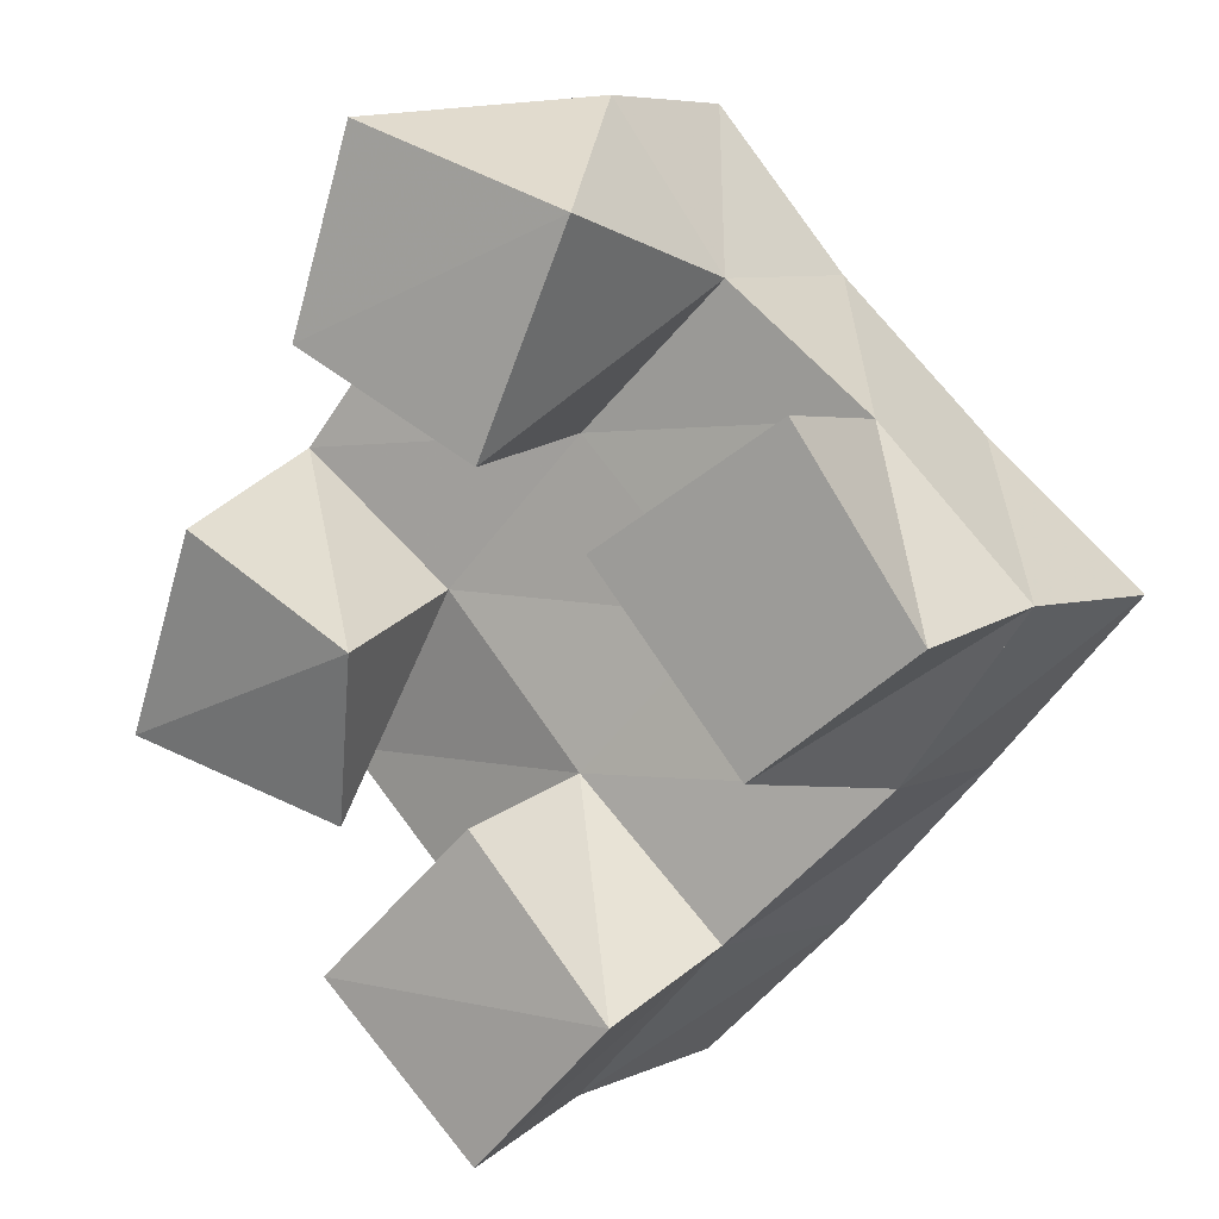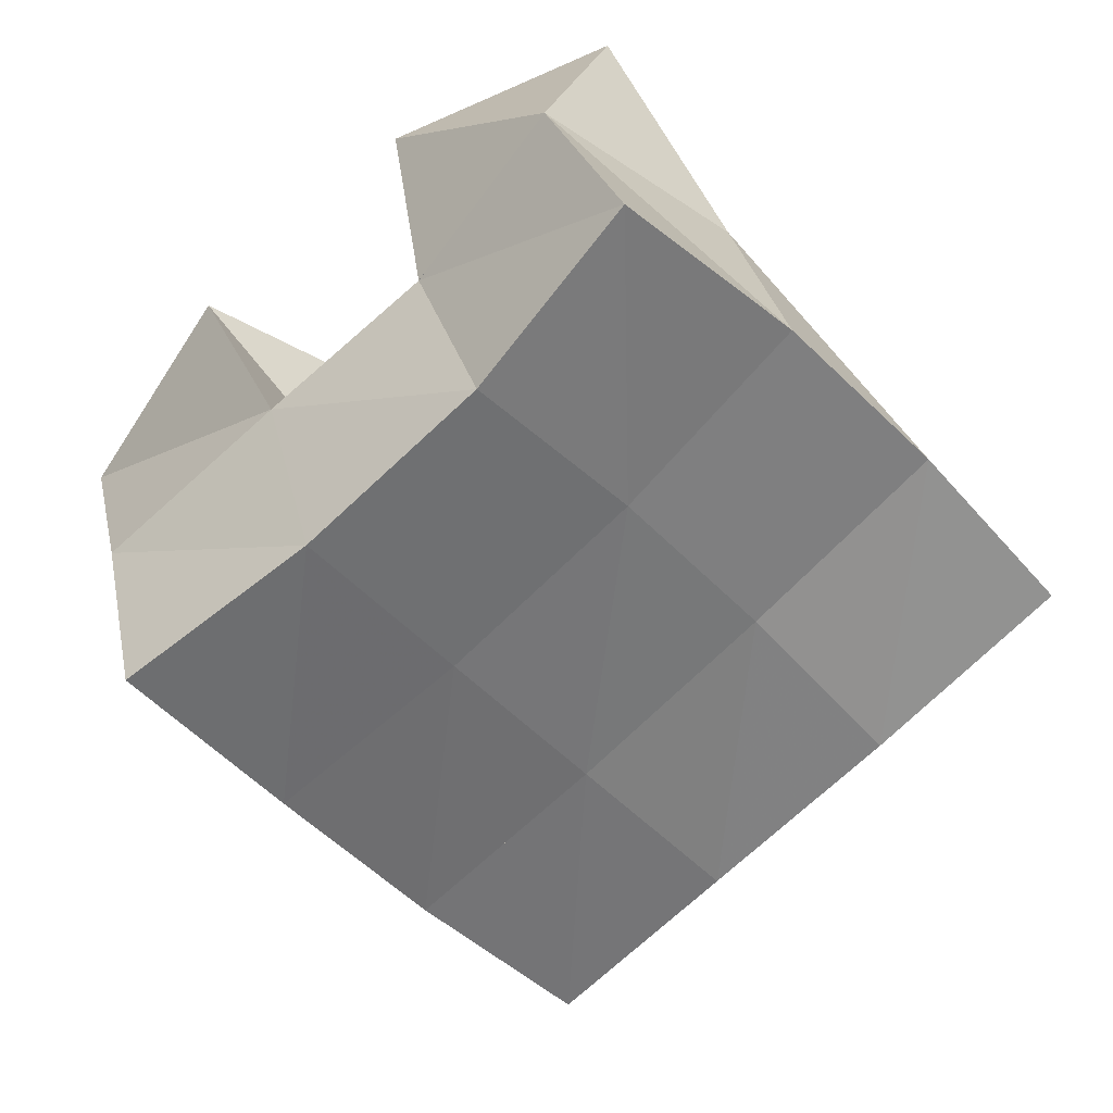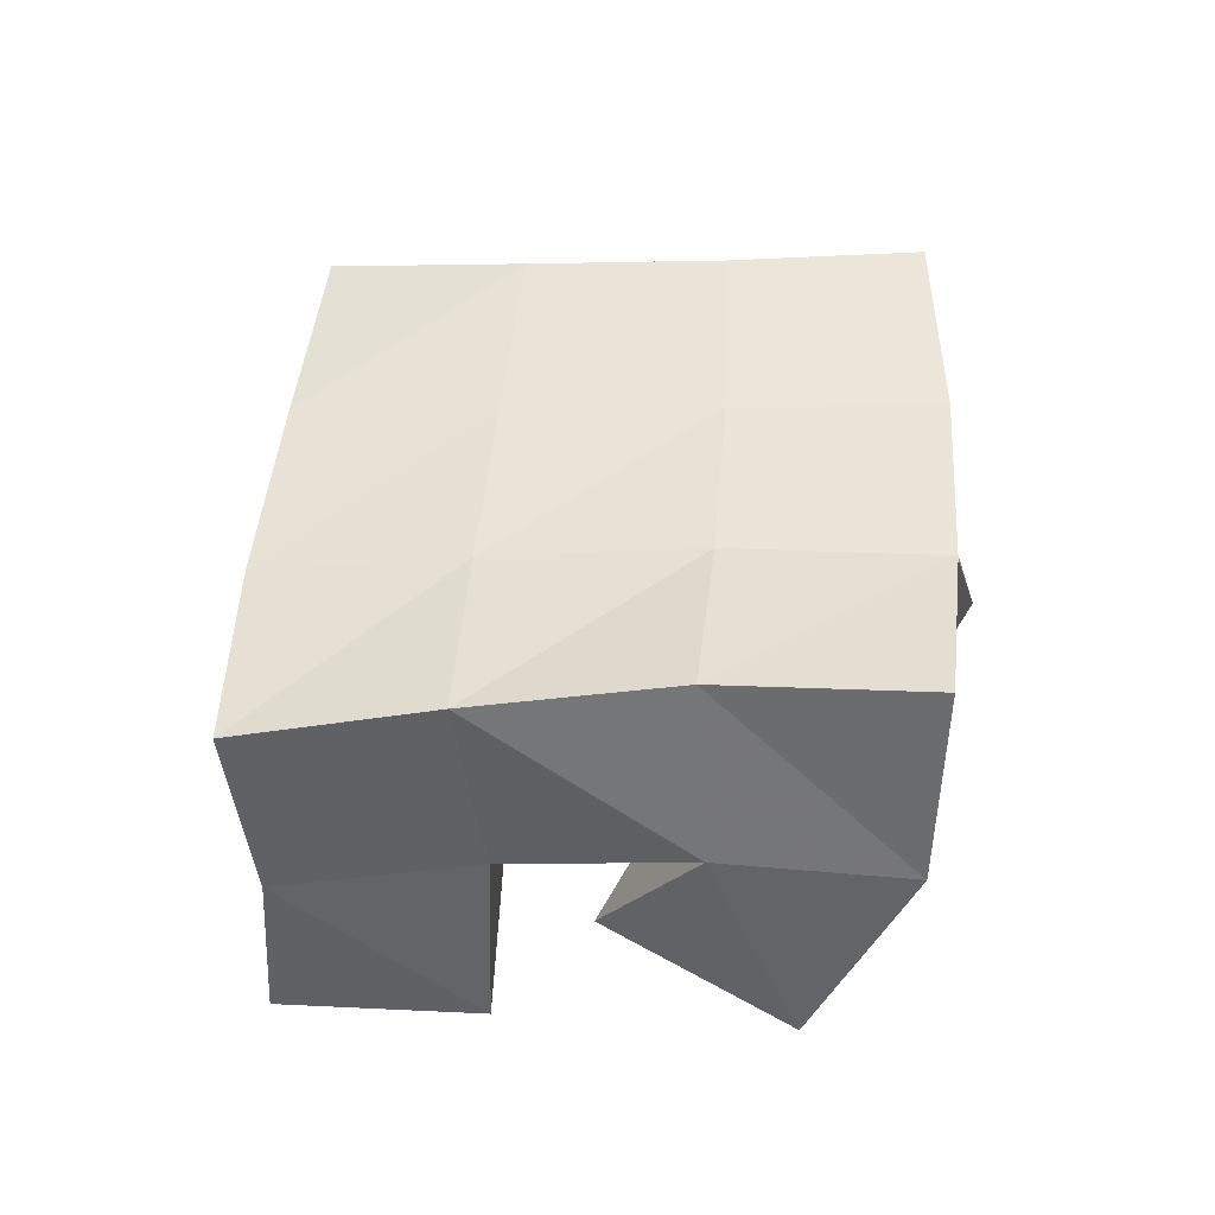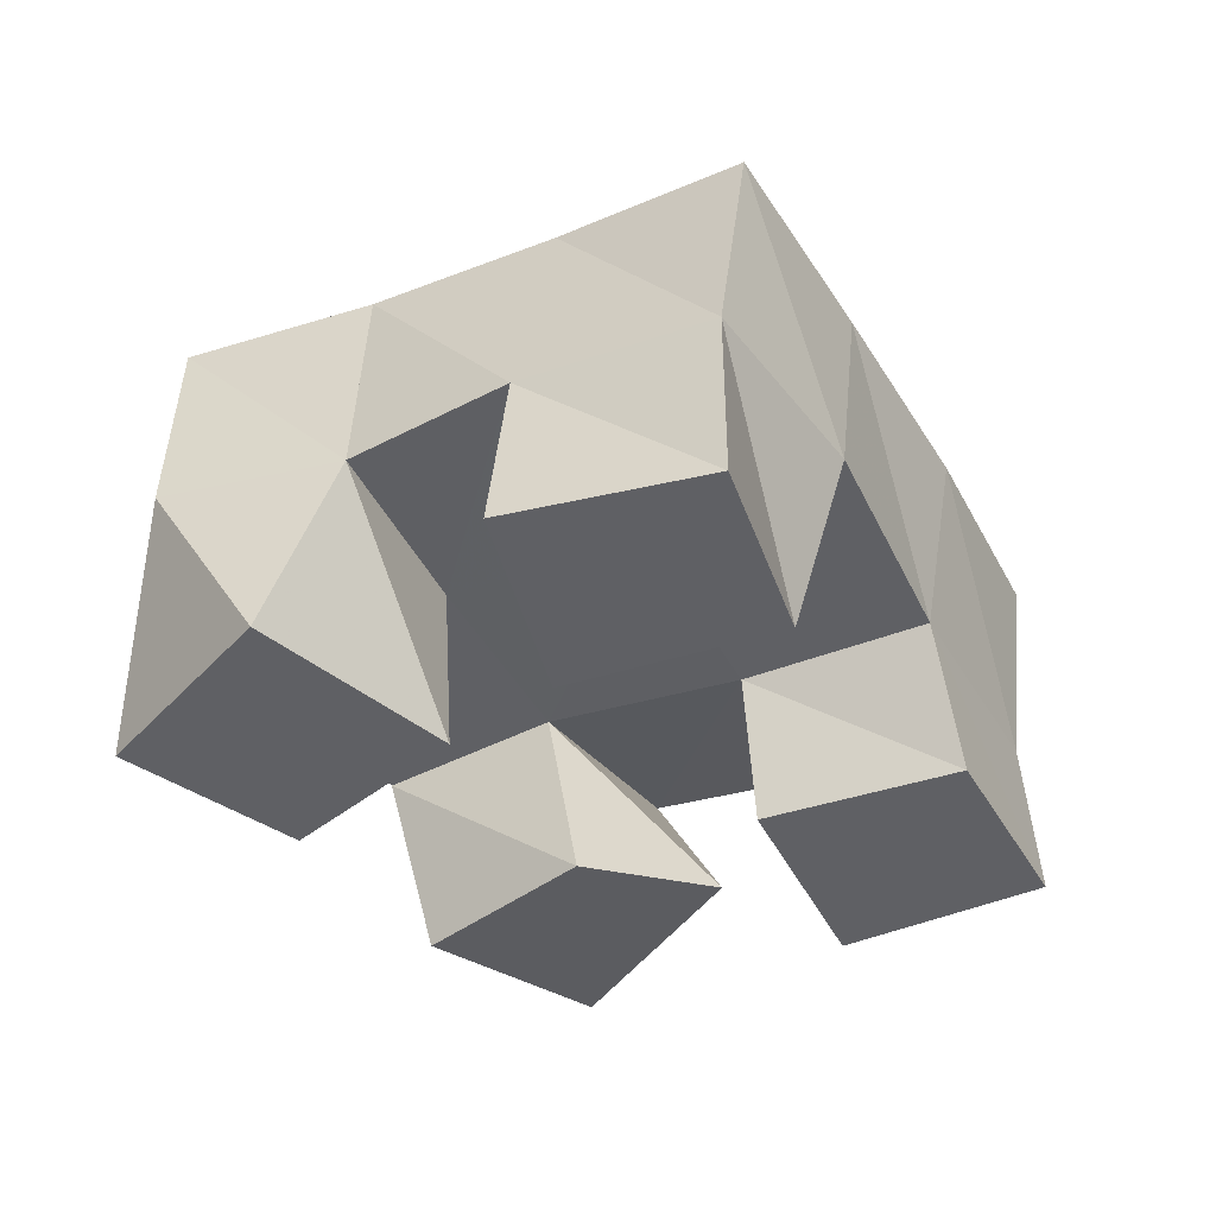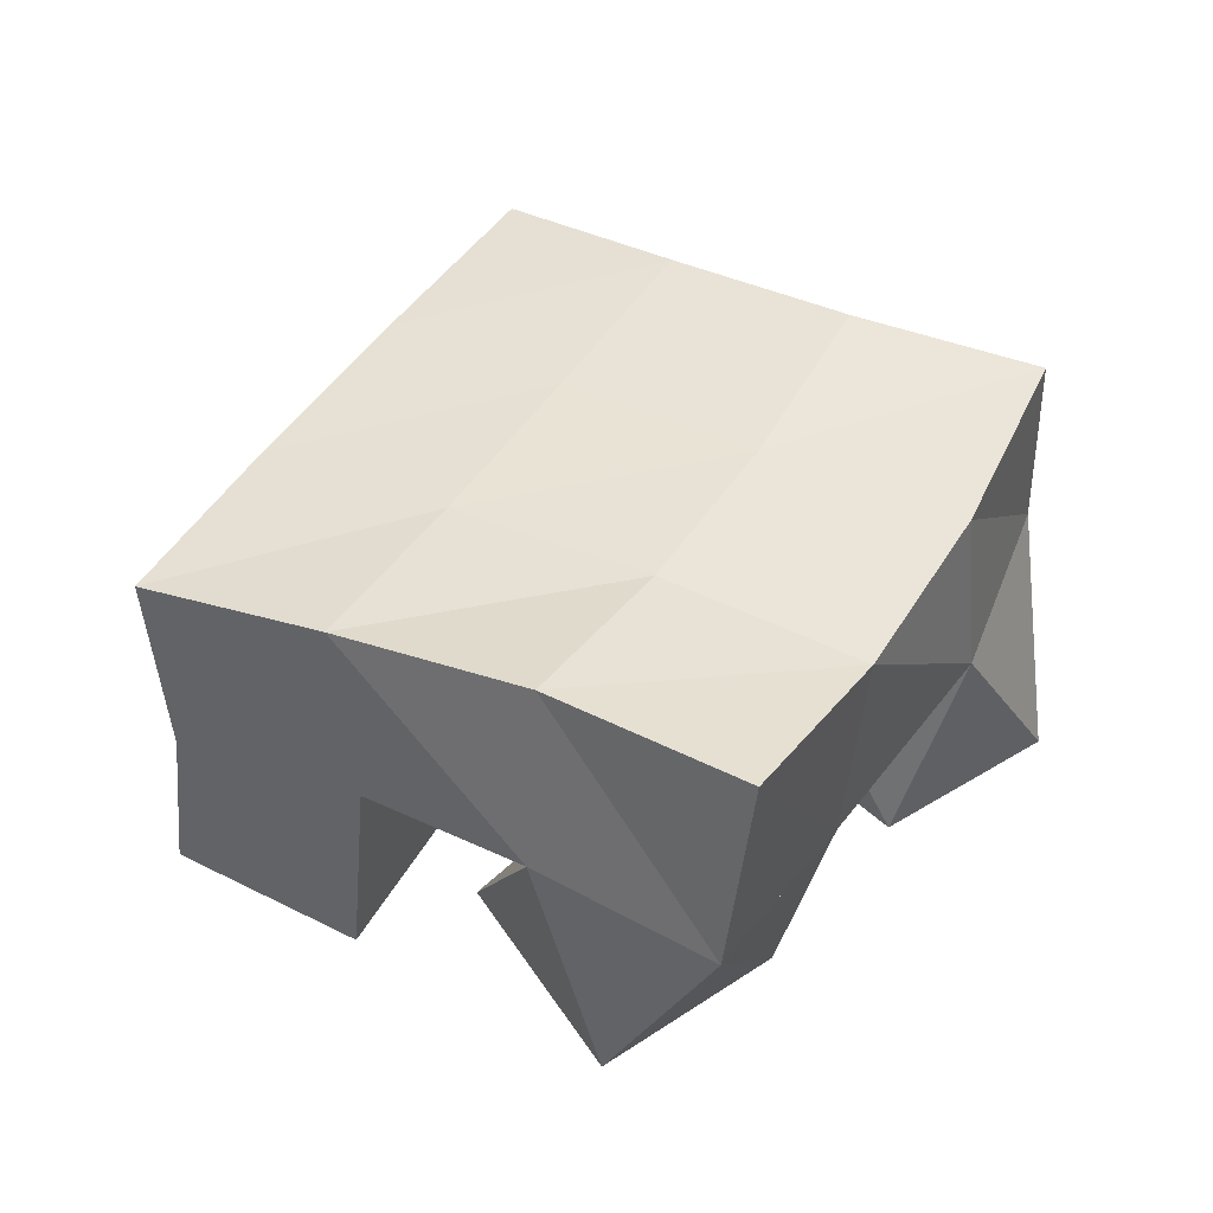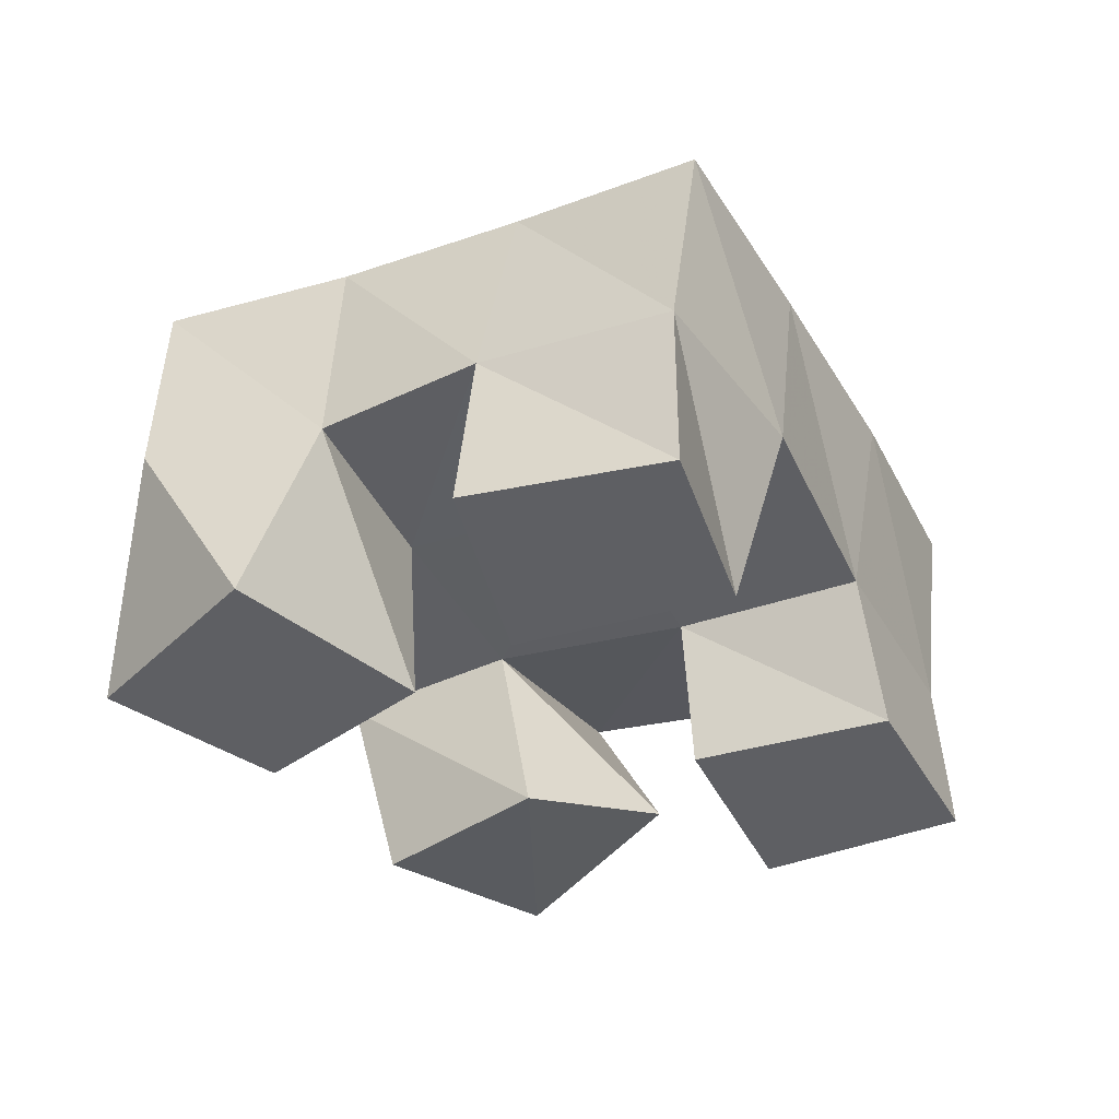
<metadata>
{"format":"obj","ext":"obj","renderer":"f3d","projection":"perspective","resolution":1024,"background":"white","views":[{"elev":10.4,"azim":30.0,"up":"+Z"},{"elev":29.4,"azim":162.1,"up":"+Z"},{"elev":46.9,"azim":-133.4,"up":"+Y"},{"elev":-43.5,"azim":70.2,"up":"+Y"},{"elev":47.4,"azim":-106.8,"up":"+Y"},{"elev":-40.6,"azim":69.0,"up":"+Y"}]}
</metadata>
<code>
v 2.825 0.101 -0.04326
v 2.857 0.1508 -0.03913
v 2.811 0.1 -0.08887
v 2.814 0.1525 -0.07167
v 2.877 0.1 -0.06078
v 2.885 0.1481 -0.07579
v 2.855 0.1 -0.1111
v 2.85 0.1492 -0.1097
v 2.851 0.1023 -0.1855
v 2.854 0.141 -0.1816
v 2.816 0.1 -0.2216
v 2.82 0.1476 -0.2162
v 2.885 0.1 -0.2214
v 2.891 0.1369 -0.2131
v 2.853 0.1001 -0.257
v 2.856 0.1383 -0.2526
v 2.924 0.1 -0.09682
v 2.919 0.1474 -0.1025
v 2.88 0.1 -0.1264
v 2.887 0.1451 -0.1452
v 2.952 0.1 -0.138
v 2.957 0.141 -0.1361
v 2.915 0.1 -0.1679
v 2.929 0.1402 -0.1757
v 2.783 0.1 -0.129
v 2.779 0.149 -0.1173
v 2.76 0.1086 -0.1776
v 2.747 0.1568 -0.1555
v 2.824 0.1 -0.1515
v 2.817 0.1481 -0.1462
v 2.812 0.113 -0.1927
v 2.782 0.1592 -0.188
v 2.856 0.2006 -0.04135
v 2.817 0.1982 -0.07556
v 2.887 0.2 -0.07814
v 2.852 0.1968 -0.1127
v 2.923 0.1957 -0.1108
v 2.891 0.1929 -0.1482
v 2.962 0.1885 -0.1407
v 2.93 0.1869 -0.1804
v 2.783 0.1988 -0.1114
v 2.822 0.1972 -0.147
v 2.86 0.1919 -0.1838
v 2.897 0.1846 -0.2191
v 2.753 0.2067 -0.1474
v 2.792 0.204 -0.1822
v 2.828 0.1953 -0.2189
v 2.862 0.1858 -0.255
f 1 2 4
f 3 1 4
f 2 6 8
f 4 2 8
f 6 5 7
f 8 6 7
f 5 1 3
f 7 5 3
f 8 7 3
f 4 8 3
f 2 1 5
f 6 2 5
f 9 10 12
f 11 9 12
f 10 14 16
f 12 10 16
f 14 13 15
f 16 14 15
f 13 9 11
f 15 13 11
f 16 15 11
f 12 16 11
f 10 9 13
f 14 10 13
f 17 18 20
f 19 17 20
f 18 22 24
f 20 18 24
f 22 21 23
f 24 22 23
f 21 17 19
f 23 21 19
f 24 23 19
f 20 24 19
f 18 17 21
f 22 18 21
f 25 26 28
f 27 25 28
f 26 30 32
f 28 26 32
f 30 29 31
f 32 30 31
f 29 25 27
f 31 29 27
f 32 31 27
f 28 32 27
f 26 25 29
f 30 26 29
f 2 33 34
f 4 2 34
f 33 35 36
f 34 33 36
f 35 6 8
f 36 35 8
f 6 2 4
f 8 6 4
f 36 8 4
f 34 36 4
f 33 2 6
f 35 33 6
f 6 35 36
f 8 6 36
f 35 37 38
f 36 35 38
f 37 18 20
f 38 37 20
f 18 6 8
f 20 18 8
f 38 20 8
f 36 38 8
f 35 6 18
f 37 35 18
f 18 37 38
f 20 18 38
f 37 39 40
f 38 37 40
f 39 22 24
f 40 39 24
f 22 18 20
f 24 22 20
f 40 24 20
f 38 40 20
f 37 18 22
f 39 37 22
f 4 34 41
f 26 4 41
f 34 36 42
f 41 34 42
f 36 8 30
f 42 36 30
f 8 4 26
f 30 8 26
f 42 30 26
f 41 42 26
f 34 4 8
f 36 34 8
f 8 36 42
f 30 8 42
f 36 38 43
f 42 36 43
f 38 20 10
f 43 38 10
f 20 8 30
f 10 20 30
f 43 10 30
f 42 43 30
f 36 8 20
f 38 36 20
f 20 38 43
f 10 20 43
f 38 40 44
f 43 38 44
f 40 24 14
f 44 40 14
f 24 20 10
f 14 24 10
f 44 14 10
f 43 44 10
f 38 20 24
f 40 38 24
f 26 41 45
f 28 26 45
f 41 42 46
f 45 41 46
f 42 30 32
f 46 42 32
f 30 26 28
f 32 30 28
f 46 32 28
f 45 46 28
f 41 26 30
f 42 41 30
f 30 42 46
f 32 30 46
f 42 43 47
f 46 42 47
f 43 10 12
f 47 43 12
f 10 30 32
f 12 10 32
f 47 12 32
f 46 47 32
f 42 30 10
f 43 42 10
f 10 43 47
f 12 10 47
f 43 44 48
f 47 43 48
f 44 14 16
f 48 44 16
f 14 10 12
f 16 14 12
f 48 16 12
f 47 48 12
f 43 10 14
f 44 43 14

</code>
